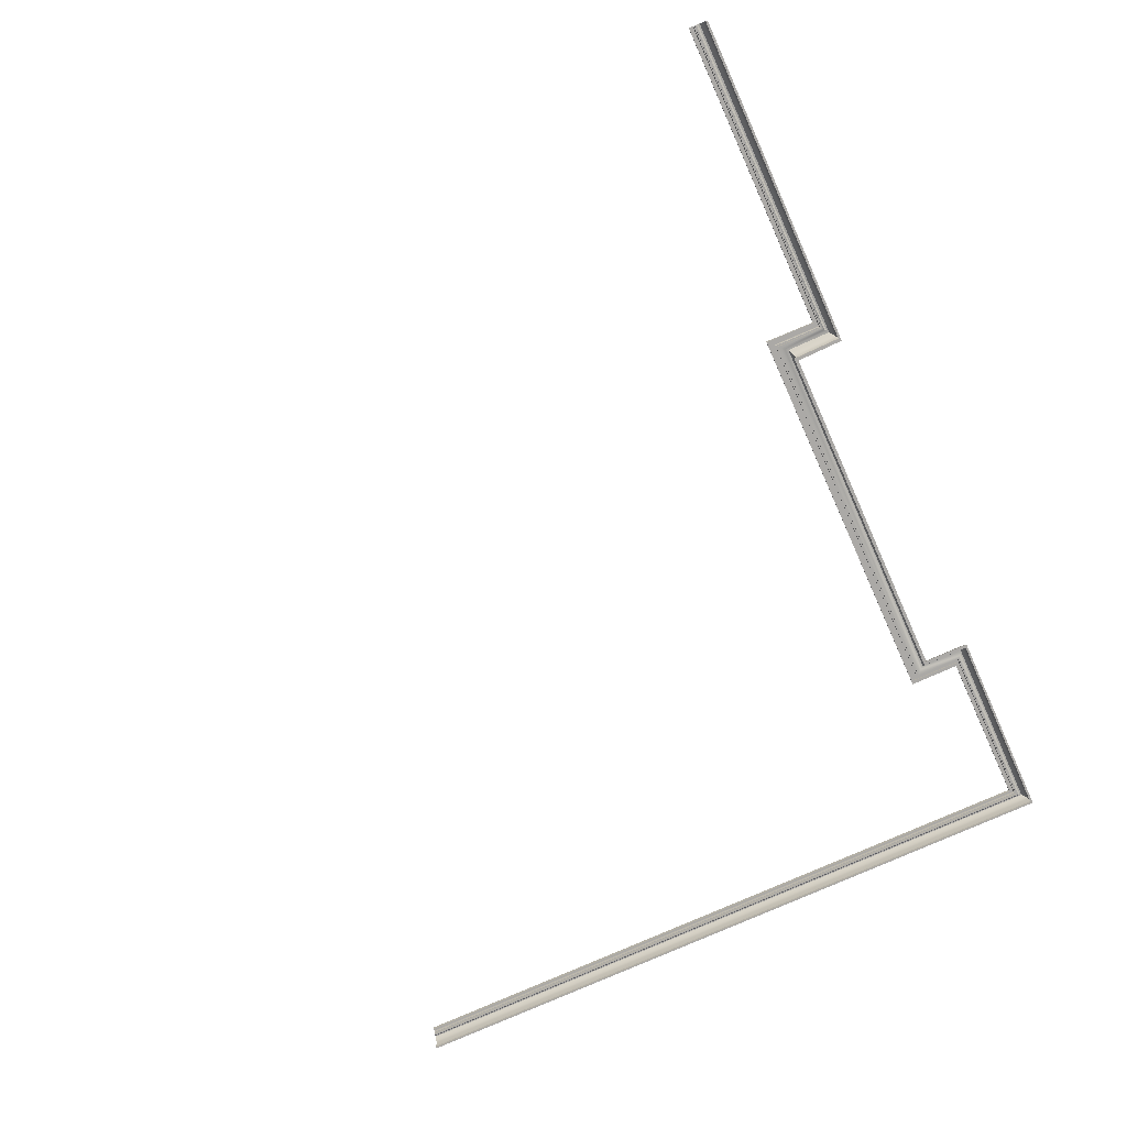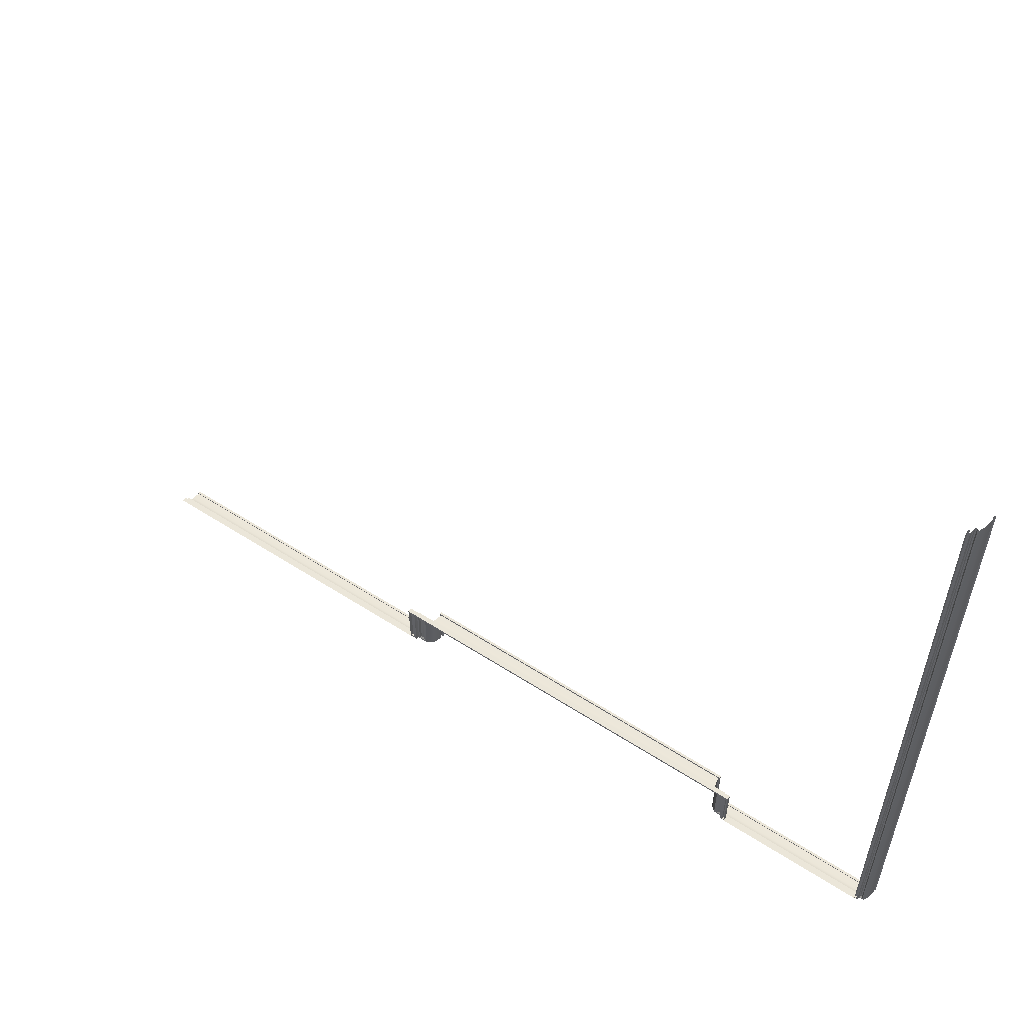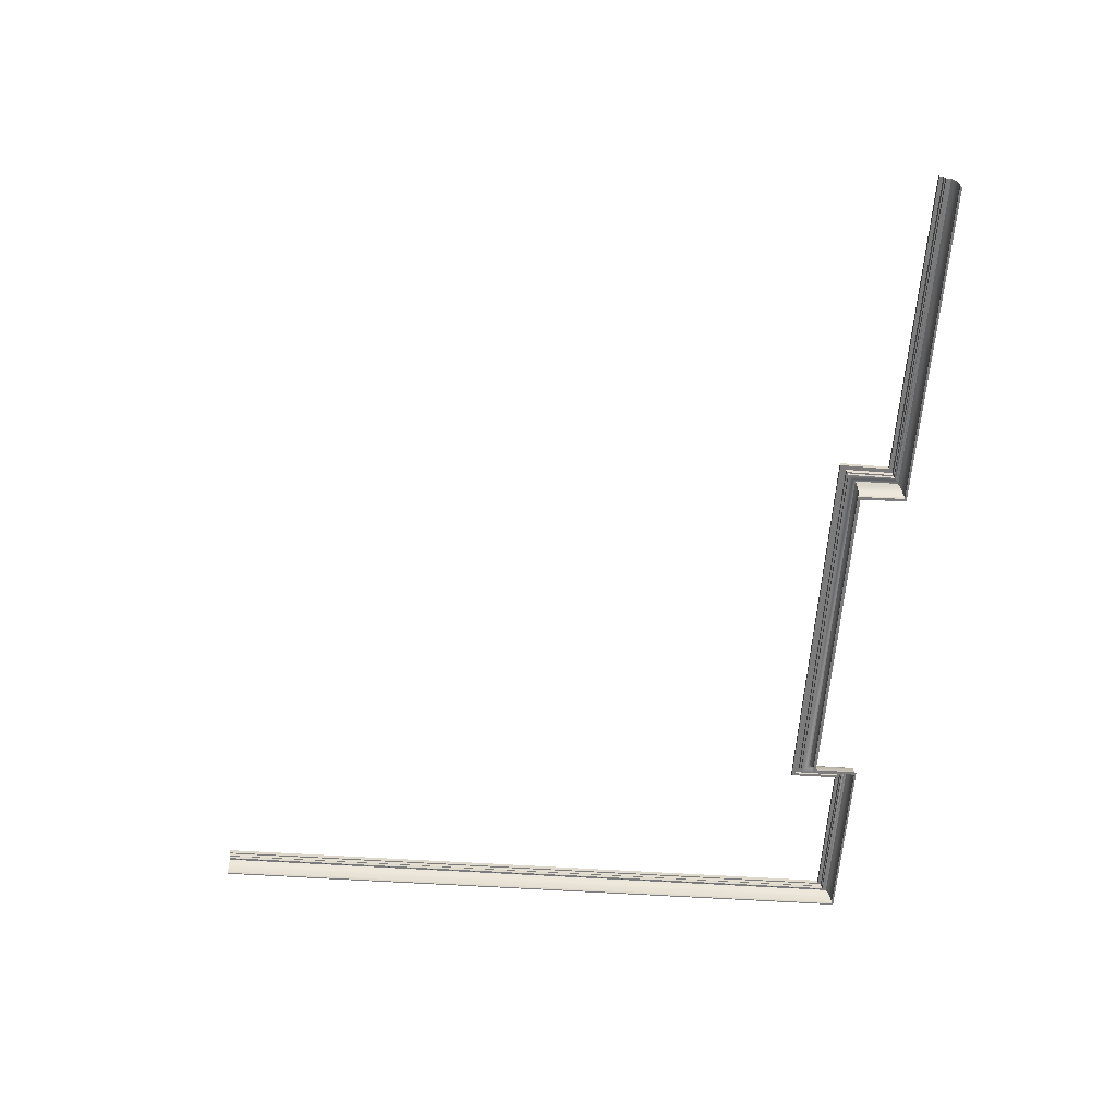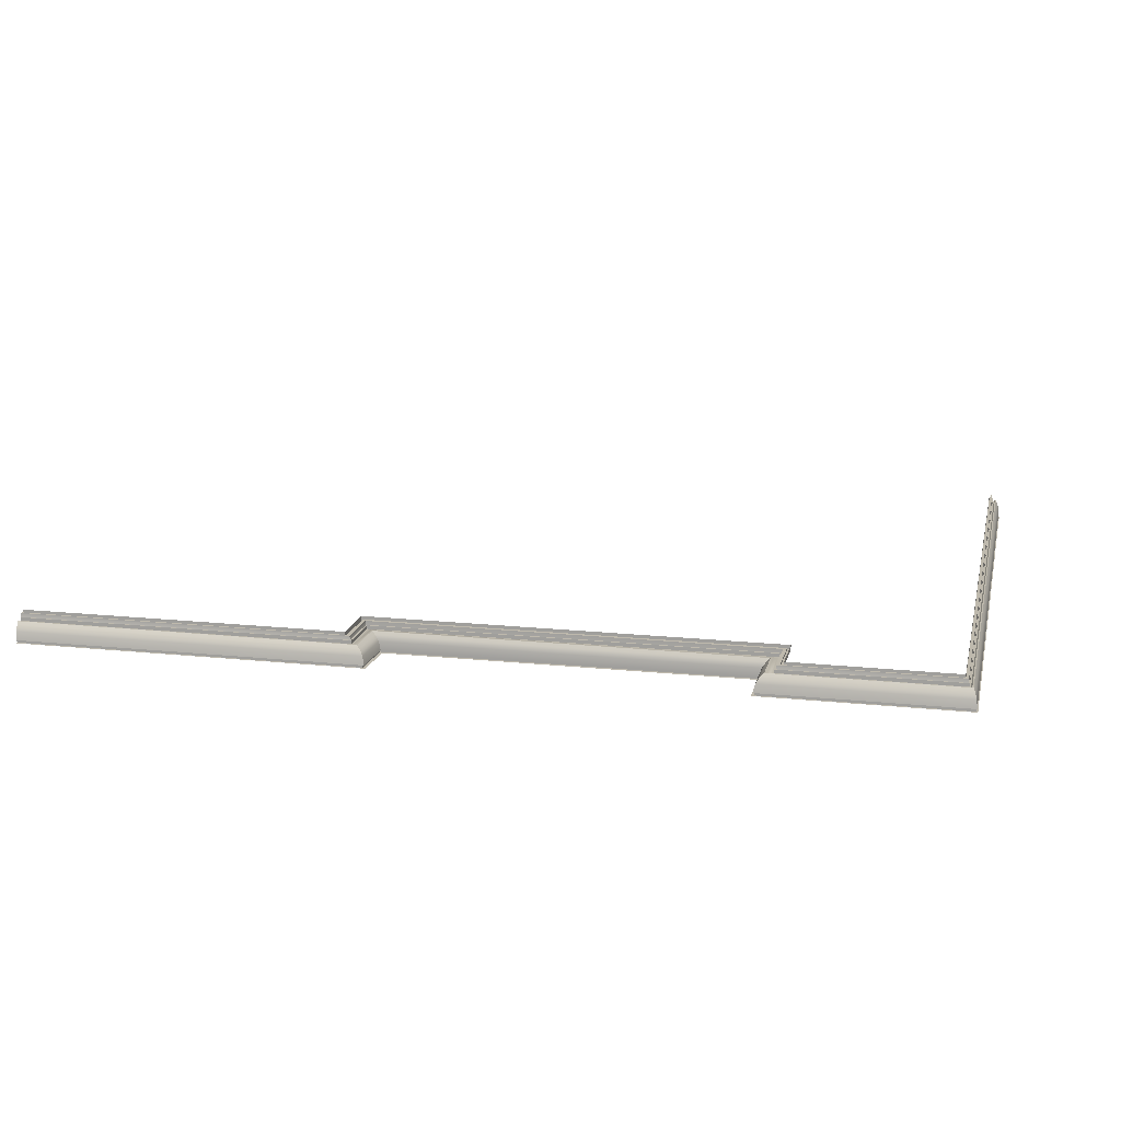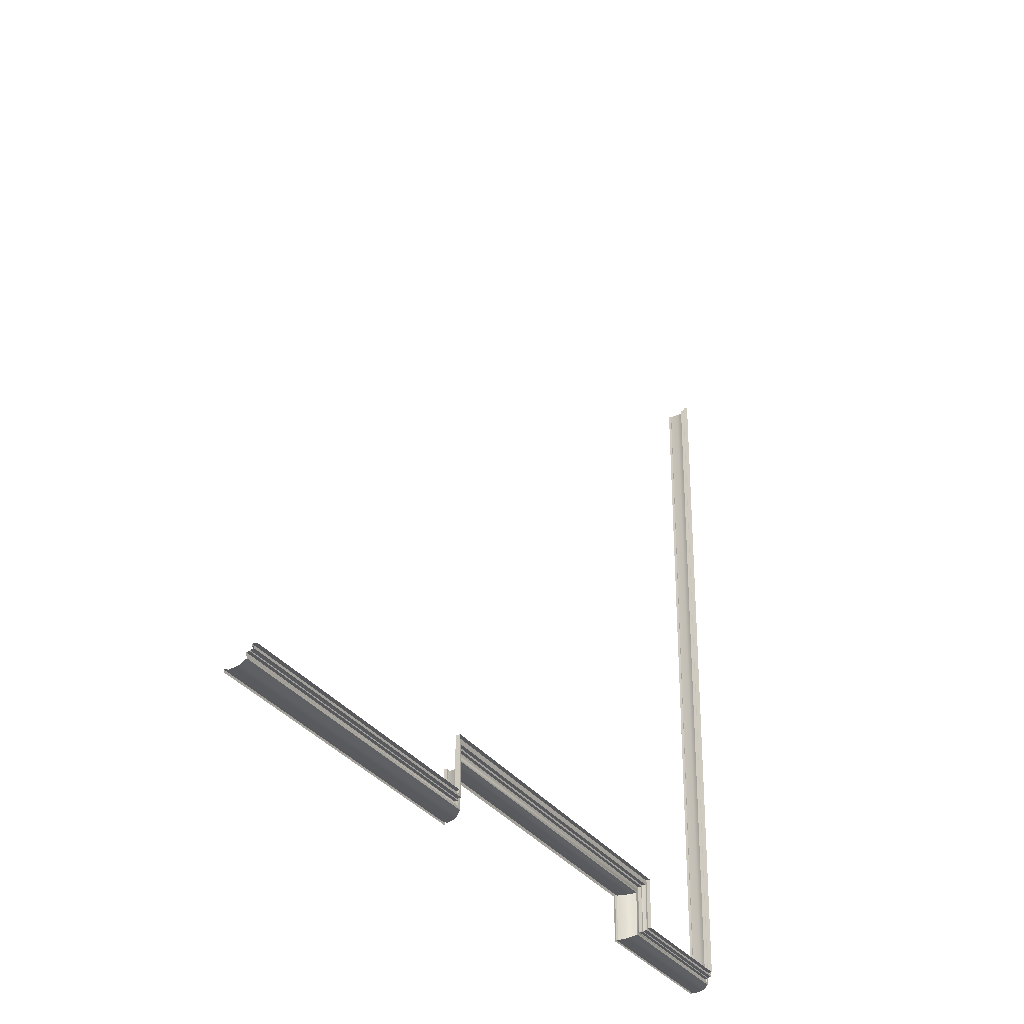
<metadata>
{"format":"obj","ext":"obj","renderer":"f3d","projection":"perspective","resolution":1024,"background":"white","views":[{"elev":-75.5,"azim":114.2,"up":"+Y"},{"elev":56.6,"azim":-146.0,"up":"+Z"},{"elev":-58.5,"azim":86.2,"up":"+Y"},{"elev":15.2,"azim":-167.1,"up":"+Y"},{"elev":-29.2,"azim":116.8,"up":"+Z"}]}
</metadata>
<code>
o Wallpaper.001
v 1.7 3.616 -4.054
v -0.8151 3.616 -4.054
v 1.712 3.674 -4.054
v -0.8272 3.674 -4.054
v 1.724 3.697 -4.05
v -0.84 3.697 -4.05
v 1.741 3.716 -4.043
v -0.8561 3.716 -4.043
v 1.762 3.737 -4.031
v -0.8772 3.737 -4.031
v -0.8161 3.616 -4.379
v -0.828 3.674 -4.371
v -0.8406 3.697 -4.363
v -0.8566 3.716 -4.352
v -0.8775 3.737 -4.338
v 1.705 3.616 -4.394
v 1.716 3.674 -4.386
v 1.728 3.697 -4.377
v 1.743 3.716 -4.366
v 1.762 3.737 -4.351
v 1.779 3.737 -4.01
v -0.8946 3.737 -4.01
v -0.8946 3.737 -4.327
v 1.778 3.737 -4.339
v 1.797 3.729 -3.991
v -0.9129 3.729 -3.991
v -0.9128 3.729 -4.315
v 1.795 3.729 -4.326
v 1.817 3.729 -3.972
v -0.9324 3.729 -3.972
v -0.932 3.729 -4.302
v 1.813 3.729 -4.313
v 1.817 3.752 -3.972
v -0.9324 3.752 -3.972
v -0.932 3.752 -4.302
v 1.813 3.752 -4.313
v 1.828 3.752 -3.959
v -0.9433 3.752 -3.959
v -0.9429 3.752 -4.295
v 1.823 3.752 -4.305
v 1.832 3.772 -3.958
v -0.9475 3.772 -3.958
v -0.9469 3.772 -4.292
v 1.827 3.772 -4.302
v 1.832 3.779 -3.958
v -0.9475 3.779 -3.958
v -0.9469 3.779 -4.292
v 1.827 3.779 -4.302
v 1.854 3.779 -3.931
v -0.9693 3.779 -3.931
v -0.9685 3.779 -4.278
v 1.847 3.779 -4.287
v 1.854 3.764 -3.931
v -0.9693 3.764 -3.931
v -0.9685 3.764 -4.278
v 1.847 3.764 -4.287
v 1.875 3.764 -3.908
v -0.991 3.764 -3.908
v -0.99 3.764 -4.264
v 1.867 3.764 -4.272
v 1.875 3.795 -3.908
v -0.991 3.795 -3.908
v -0.99 3.795 -4.264
v 1.867 3.795 -4.272
v 1.711 3.616 -4.04
v -0.8261 3.616 -4.04
v -0.8269 3.616 -4.372
v 1.715 3.616 -4.386
v 1.711 3.597 -4.04
v -0.8261 3.597 -4.04
v -0.8269 3.597 -4.372
v 1.715 3.597 -4.386
v 1.688 3.597 -4.063
v -0.8031 3.597 -4.063
v -0.8042 3.597 -4.387
v 1.694 3.597 -4.402
v 4.145 3.616 -4.394
v 4.145 3.674 -4.386
v 4.145 3.697 -4.377
v 4.145 3.716 -4.366
v 4.145 3.737 -4.351
v 4.145 3.737 -4.339
v 4.145 3.729 -4.326
v 4.145 3.729 -4.313
v 4.145 3.752 -4.313
v 4.145 3.752 -4.305
v 4.145 3.772 -4.302
v 4.145 3.779 -4.302
v 4.145 3.779 -4.287
v 4.145 3.764 -4.287
v 4.145 3.764 -4.272
v 4.145 3.795 -4.272
v 4.145 3.616 -4.386
v 4.145 3.597 -4.386
v 4.145 3.597 -4.402
v -2.182 3.616 -4.379
v -2.176 3.674 -4.372
v -2.17 3.697 -4.363
v -2.163 3.716 -4.353
v -2.153 3.737 -4.339
v -2.145 3.737 -4.328
v -2.137 3.729 -4.316
v -2.128 3.729 -4.304
v -2.128 3.752 -4.304
v -2.123 3.752 -4.297
v -2.121 3.772 -4.294
v -2.121 3.779 -4.294
v -2.111 3.779 -4.28
v -2.111 3.764 -4.28
v -2.101 3.764 -4.266
v -2.101 3.795 -4.266
v -2.177 3.616 -4.372
v -2.177 3.597 -4.372
v -2.187 3.597 -4.387
v -2.182 3.616 0.6382
v -2.176 3.674 0.6382
v -2.17 3.697 0.6382
v -2.163 3.716 0.6382
v -2.153 3.737 0.6382
v -2.145 3.737 0.6382
v -2.137 3.729 0.6382
v -2.128 3.729 0.6382
v -2.128 3.752 0.6382
v -2.123 3.752 0.6382
v -2.121 3.772 0.6382
v -2.121 3.779 0.6382
v -2.111 3.779 0.6382
v -2.111 3.764 0.6382
v -2.101 3.764 0.6382
v -2.101 3.795 0.6382
v -2.177 3.616 0.6382
v -2.177 3.597 0.6382
v -2.187 3.597 0.6382
v -0.8151 3.616 -4.054
v -0.8151 3.616 -4.054
v 1.7 3.616 -4.054
v 1.7 3.616 -4.054
v 1.712 3.674 -4.054
v -0.8272 3.674 -4.054
v -0.84 3.697 -4.05
v 1.724 3.697 -4.05
v -0.8561 3.716 -4.043
v 1.741 3.716 -4.043
v -0.8772 3.737 -4.031
v -0.8772 3.737 -4.031
v 1.762 3.737 -4.031
v 1.762 3.737 -4.031
v -0.8161 3.616 -4.379
v -0.8161 3.616 -4.379
v -0.828 3.674 -4.371
v -0.8406 3.697 -4.363
v -0.8566 3.716 -4.352
v -0.8775 3.737 -4.338
v -0.8775 3.737 -4.338
v 1.716 3.674 -4.386
v 1.705 3.616 -4.394
v 1.705 3.616 -4.394
v 1.728 3.697 -4.377
v 1.743 3.716 -4.366
v 1.762 3.737 -4.351
v 1.762 3.737 -4.351
v 1.778 3.737 -4.339
v 1.795 3.729 -4.326
v -0.9128 3.729 -4.315
v -0.8946 3.737 -4.327
v -0.9324 3.729 -3.972
v -0.9324 3.729 -3.972
v 1.817 3.729 -3.972
v 1.817 3.729 -3.972
v -0.932 3.729 -4.302
v -0.932 3.729 -4.302
v 1.813 3.729 -4.313
v 1.813 3.729 -4.313
v -0.9324 3.752 -3.972
v -0.9324 3.752 -3.972
v 1.817 3.752 -3.972
v 1.817 3.752 -3.972
v -0.932 3.752 -4.302
v -0.932 3.752 -4.302
v 1.813 3.752 -4.313
v 1.813 3.752 -4.313
v -0.9433 3.752 -3.959
v -0.9433 3.752 -3.959
v 1.828 3.752 -3.959
v 1.828 3.752 -3.959
v -0.9429 3.752 -4.295
v -0.9429 3.752 -4.295
v 1.823 3.752 -4.305
v 1.823 3.752 -4.305
v 1.832 3.772 -3.958
v 1.827 3.772 -4.302
v -0.9469 3.772 -4.292
v -0.9475 3.772 -3.958
v -0.9475 3.779 -3.958
v -0.9475 3.779 -3.958
v 1.832 3.779 -3.958
v 1.832 3.779 -3.958
v -0.9469 3.779 -4.292
v -0.9469 3.779 -4.292
v 1.827 3.779 -4.302
v 1.827 3.779 -4.302
v -0.9693 3.779 -3.931
v -0.9693 3.779 -3.931
v 1.854 3.779 -3.931
v 1.854 3.779 -3.931
v -0.9685 3.779 -4.278
v -0.9685 3.779 -4.278
v 1.847 3.779 -4.287
v 1.847 3.779 -4.287
v -0.9693 3.764 -3.931
v -0.9693 3.764 -3.931
v 1.854 3.764 -3.931
v 1.854 3.764 -3.931
v -0.9685 3.764 -4.278
v -0.9685 3.764 -4.278
v 1.847 3.764 -4.287
v 1.847 3.764 -4.287
v -0.991 3.764 -3.908
v -0.991 3.764 -3.908
v 1.875 3.764 -3.908
v 1.875 3.764 -3.908
v -0.99 3.764 -4.264
v -0.99 3.764 -4.264
v 1.867 3.764 -4.272
v 1.867 3.764 -4.272
v 1.875 3.795 -3.908
v 1.867 3.795 -4.272
v -0.99 3.795 -4.264
v -0.991 3.795 -3.908
v -0.8261 3.616 -4.04
v -0.8261 3.616 -4.04
v 1.711 3.616 -4.04
v 1.711 3.616 -4.04
v -0.8269 3.616 -4.372
v -0.8269 3.616 -4.372
v 1.715 3.616 -4.386
v 1.715 3.616 -4.386
v -0.8261 3.597 -4.04
v -0.8261 3.597 -4.04
v 1.711 3.597 -4.04
v 1.711 3.597 -4.04
v -0.8269 3.597 -4.372
v -0.8269 3.597 -4.372
v 1.715 3.597 -4.386
v 1.715 3.597 -4.386
v 4.145 3.737 -4.339
v 4.145 3.737 -4.351
v 4.145 3.616 -4.394
v 4.145 3.779 -4.302
v 4.145 3.729 -4.326
v 4.145 3.779 -4.287
v 4.145 3.729 -4.313
v 4.145 3.764 -4.287
v 4.145 3.752 -4.313
v 4.145 3.616 -4.386
v 4.145 3.764 -4.272
v 4.145 3.597 -4.386
v 4.145 3.752 -4.305
v -2.182 3.616 -4.379
v -2.182 3.616 -4.379
v -2.176 3.674 -4.372
v -2.17 3.697 -4.363
v -2.163 3.716 -4.353
v -2.153 3.737 -4.339
v -2.153 3.737 -4.339
v -2.137 3.729 -4.316
v -2.137 3.729 -4.316
v -2.145 3.737 -4.328
v -2.145 3.737 -4.328
v -2.128 3.752 -4.304
v -2.128 3.752 -4.304
v -2.128 3.729 -4.304
v -2.128 3.729 -4.304
v -2.121 3.772 -4.294
v -2.123 3.752 -4.297
v -2.123 3.752 -4.297
v -2.121 3.779 -4.294
v -2.121 3.779 -4.294
v -2.111 3.764 -4.28
v -2.111 3.764 -4.28
v -2.111 3.779 -4.28
v -2.111 3.779 -4.28
v -2.101 3.795 -4.266
v -2.101 3.764 -4.266
v -2.101 3.764 -4.266
v -2.177 3.616 -4.372
v -2.177 3.616 -4.372
v -2.177 3.597 -4.372
v -2.177 3.597 -4.372
v -2.111 3.764 0.6382
v -2.101 3.764 0.6382
v -2.182 3.616 0.6382
v -2.121 3.779 0.6382
v -2.111 3.779 0.6382
v -2.123 3.752 0.6382
v -2.128 3.729 0.6382
v -2.128 3.752 0.6382
v -2.177 3.597 0.6382
v -2.177 3.616 0.6382
v -2.145 3.737 0.6382
v -2.137 3.729 0.6382
v -2.153 3.737 0.6382
f 136 139 134
f 138 140 139
f 141 142 140
f 143 144 142
f 8 153 152
f 6 152 151
f 4 151 150
f 135 150 148
f 7 160 147
f 5 159 7
f 3 158 5
f 137 155 3
f 9 162 21
f 10 165 154
f 9 22 10
f 21 163 25
f 22 164 165
f 21 26 22
f 25 172 168
f 26 170 164
f 26 168 166
f 169 180 177
f 167 178 171
f 29 174 30
f 33 188 184
f 34 186 179
f 33 182 34
f 185 191 41
f 183 192 187
f 37 193 38
f 191 197 41
f 42 198 192
f 190 194 193
f 45 208 204
f 46 206 199
f 45 202 46
f 209 213 205
f 207 211 214
f 49 210 50
f 53 224 220
f 54 222 215
f 53 218 54
f 225 61 221
f 219 228 223
f 57 229 58
f 1 236 157
f 2 234 230
f 2 232 1
f 233 244 237
f 231 242 239
f 66 240 65
f 245 73 76
f 243 74 70
f 70 73 69
f 19 79 80
f 162 81 246
f 17 248 78
f 44 249 48
f 28 82 250
f 208 88 251
f 172 83 252
f 20 80 247
f 52 253 56
f 18 78 79
f 32 254 36
f 236 77 157
f 224 90 256
f 72 93 68
f 188 85 258
f 60 92 64
f 245 95 94
f 44 86 87
f 12 259 11
f 35 273 31
f 67 288 71
f 222 280 215
f 186 271 179
f 243 114 75
f 59 283 285
f 15 263 14
f 43 276 39
f 13 261 12
f 165 265 154
f 47 274 43
f 27 269 23
f 206 278 199
f 170 267 164
f 14 262 13
f 55 282 51
f 234 260 286
f 99 117 98
f 284 128 280
f 97 292 96
f 281 126 278
f 106 124 105
f 104 122 103
f 112 298 113
f 102 120 101
f 100 118 99
f 111 129 110
f 98 116 97
f 109 127 108
f 107 125 106
f 275 123 271
f 289 133 114
f 272 121 267
f 268 119 265
f 286 115 299
f 136 138 139
f 138 141 140
f 141 143 142
f 143 146 144
f 8 145 153
f 6 8 152
f 4 6 151
f 135 4 150
f 7 159 160
f 5 158 159
f 3 155 158
f 137 156 155
f 9 161 162
f 10 22 165
f 9 21 22
f 21 162 163
f 22 26 164
f 21 25 26
f 25 163 172
f 26 166 170
f 26 25 168
f 169 173 180
f 167 175 178
f 29 176 174
f 33 181 188
f 34 182 186
f 33 184 182
f 185 189 191
f 183 42 192
f 37 190 193
f 191 200 197
f 42 195 198
f 190 196 194
f 45 201 208
f 46 202 206
f 45 204 202
f 209 216 213
f 207 203 211
f 49 212 210
f 53 217 224
f 54 218 222
f 53 220 218
f 225 227 61
f 219 62 228
f 57 226 229
f 1 232 236
f 2 149 234
f 2 230 232
f 233 241 244
f 231 235 242
f 66 238 240
f 245 69 73
f 243 75 74
f 70 74 73
f 19 18 79
f 162 161 81
f 17 16 248
f 44 87 249
f 28 24 82
f 208 201 88
f 172 163 83
f 20 19 80
f 52 89 253
f 18 17 78
f 32 84 254
f 236 255 77
f 224 217 90
f 72 257 93
f 188 181 85
f 60 91 92
f 245 76 95
f 44 40 86
f 12 261 259
f 35 270 273
f 67 287 288
f 222 284 280
f 186 275 271
f 243 289 114
f 59 63 283
f 15 264 263
f 43 274 276
f 13 262 261
f 165 268 265
f 47 277 274
f 27 266 269
f 206 281 278
f 170 272 267
f 14 263 262
f 55 279 282
f 234 149 260
f 99 118 117
f 284 291 128
f 97 116 292
f 281 294 126
f 106 125 124
f 104 297 122
f 112 131 298
f 102 301 120
f 100 302 118
f 111 130 129
f 98 117 116
f 109 290 127
f 107 293 125
f 275 295 123
f 289 132 133
f 272 296 121
f 268 300 119
f 286 260 115

</code>
